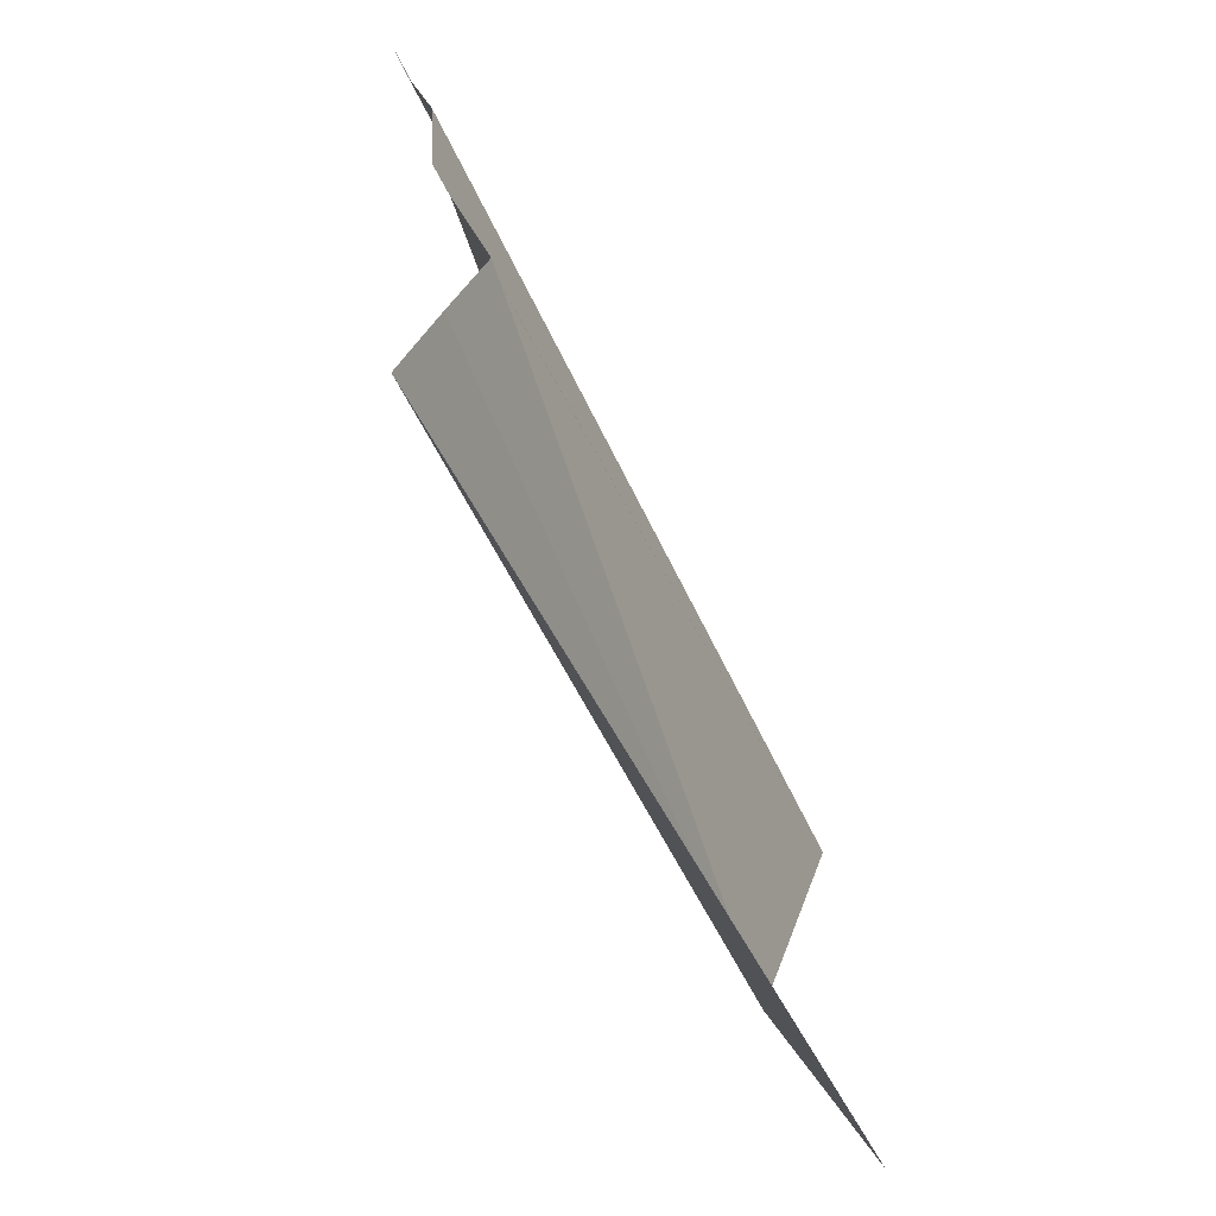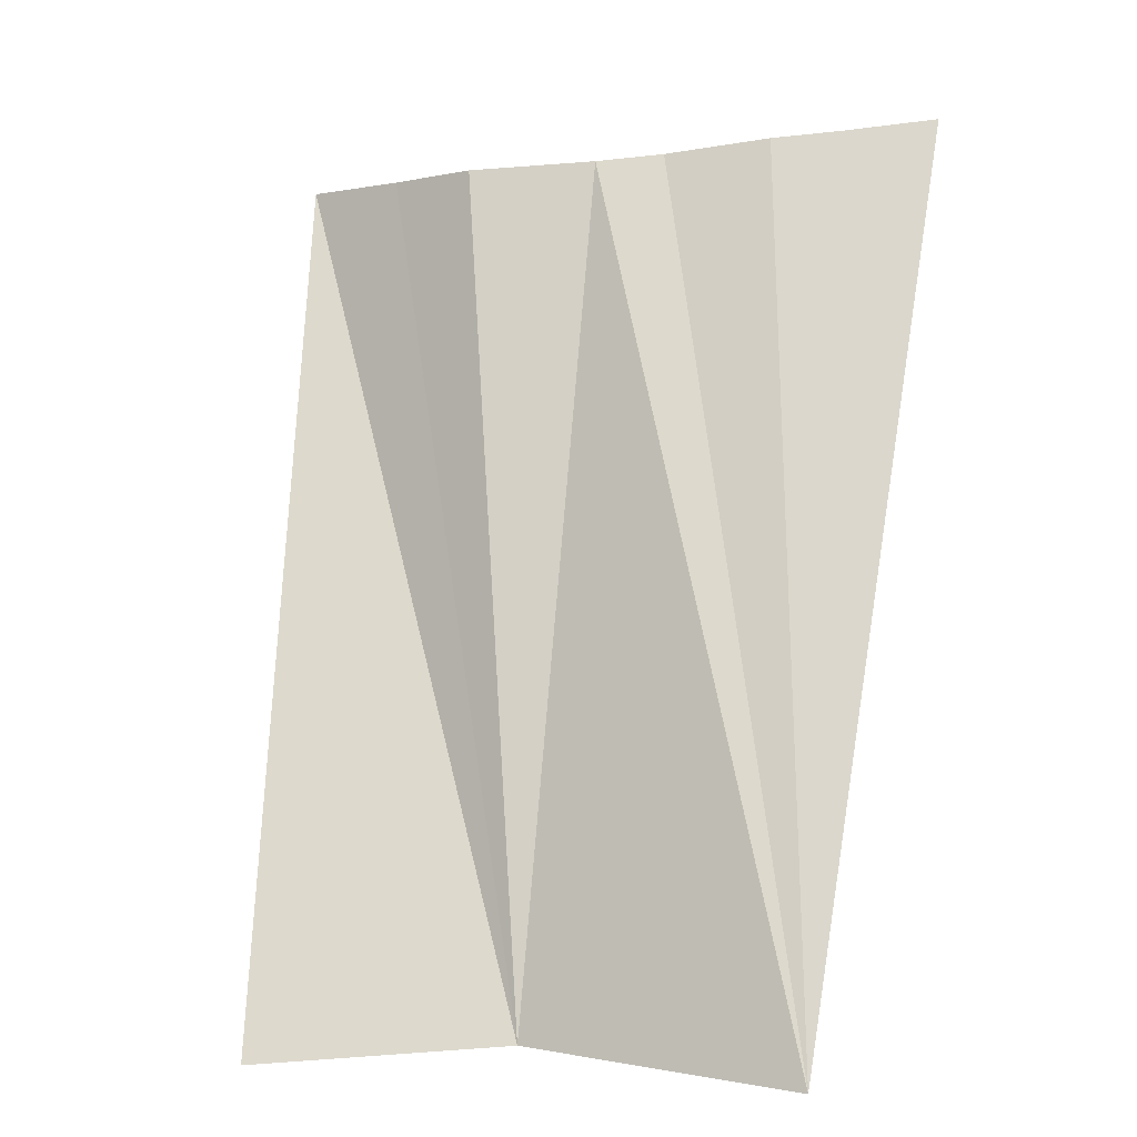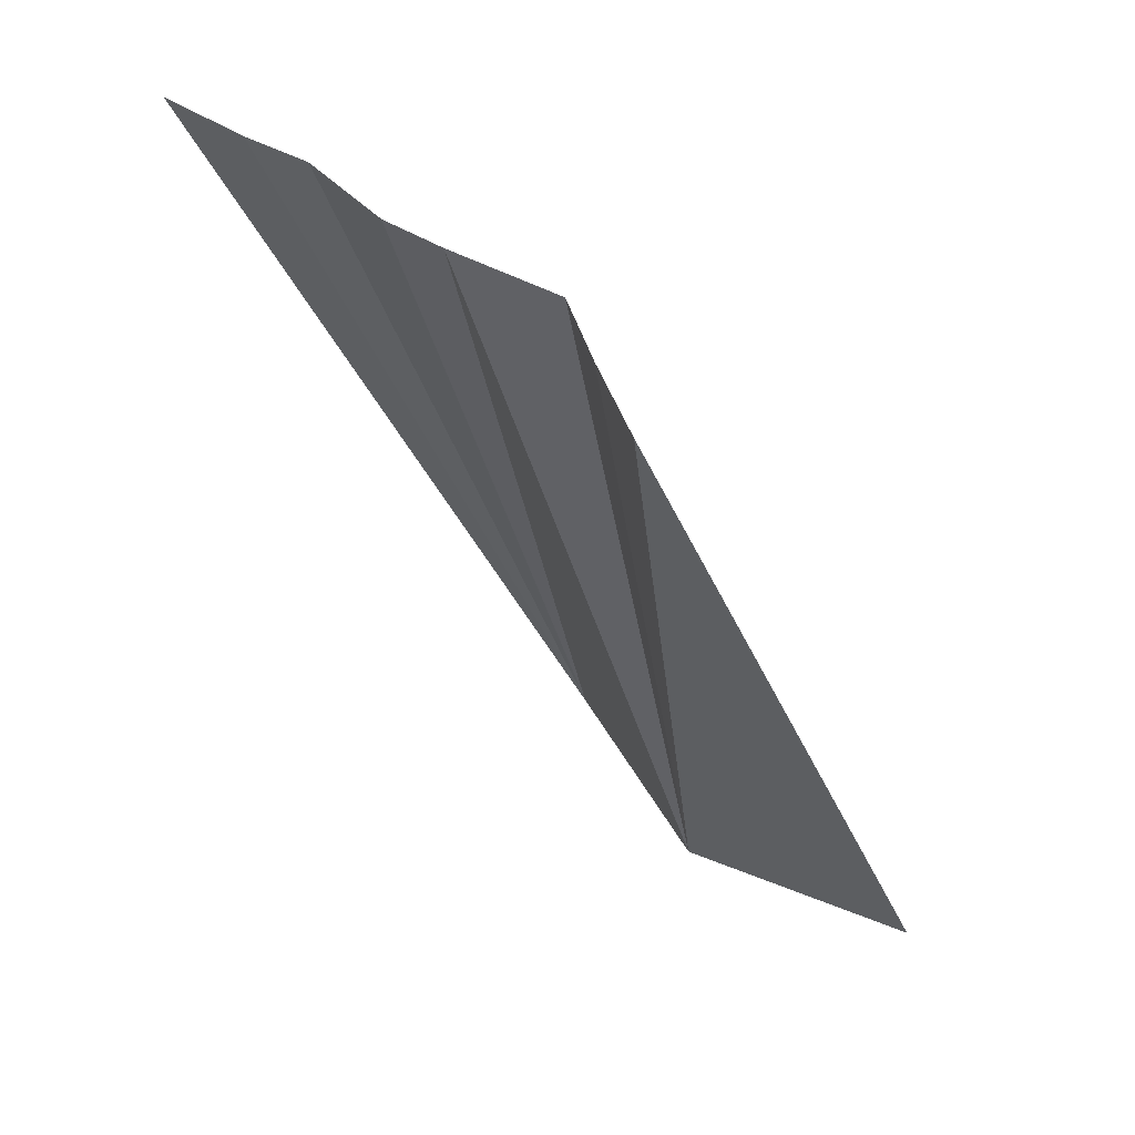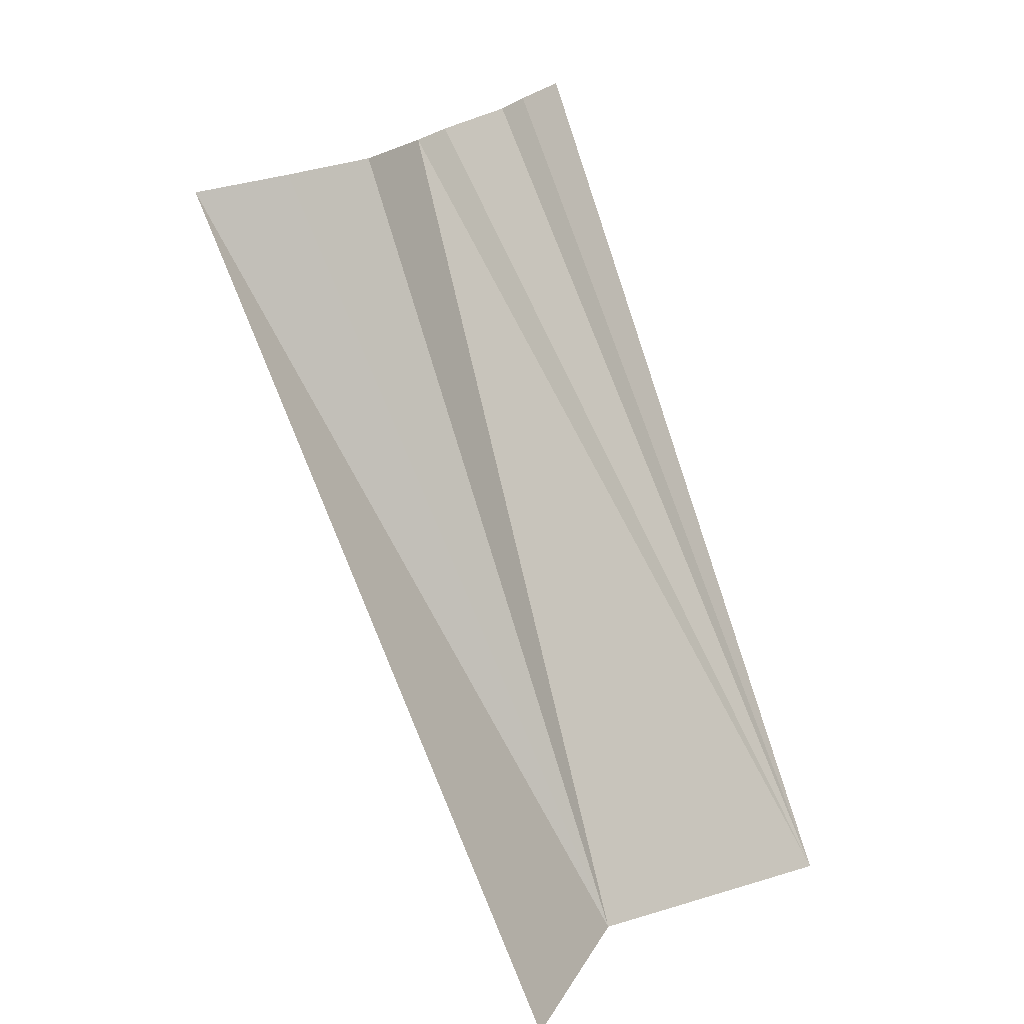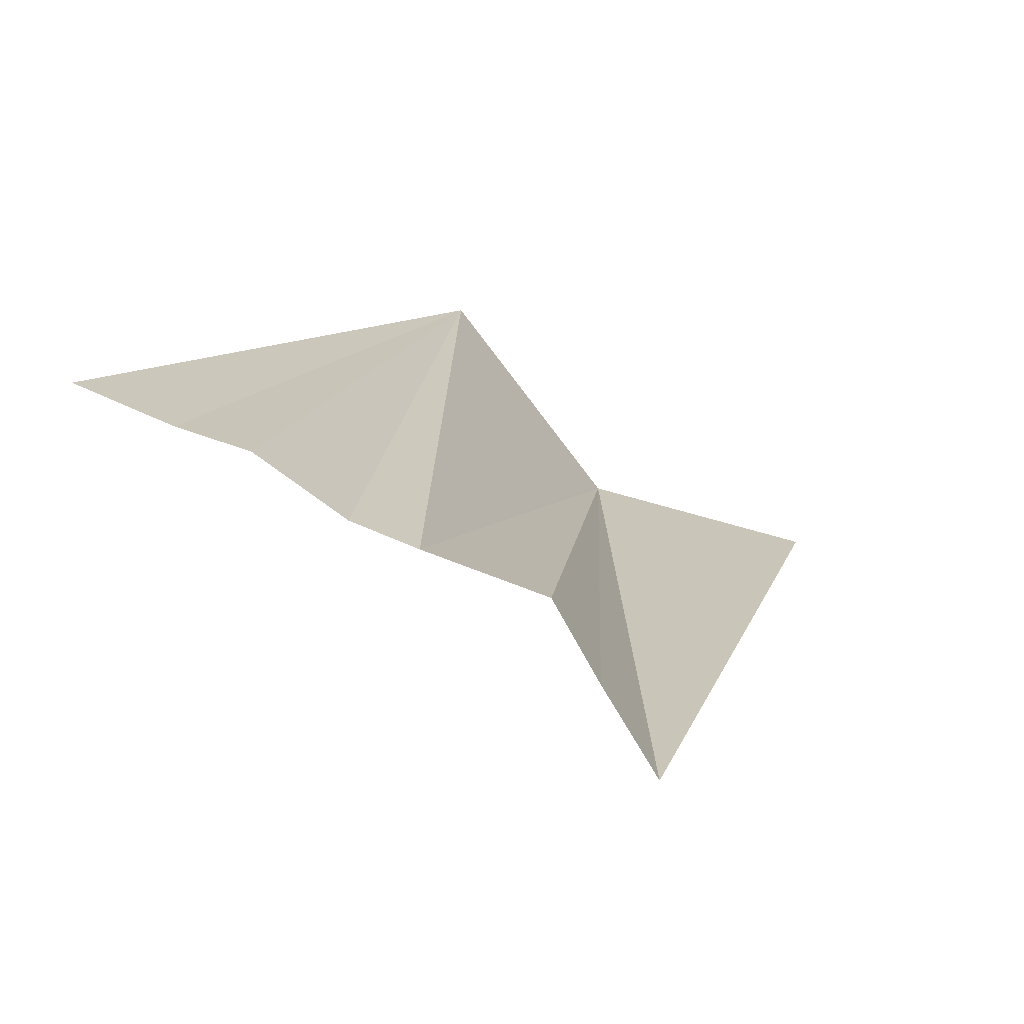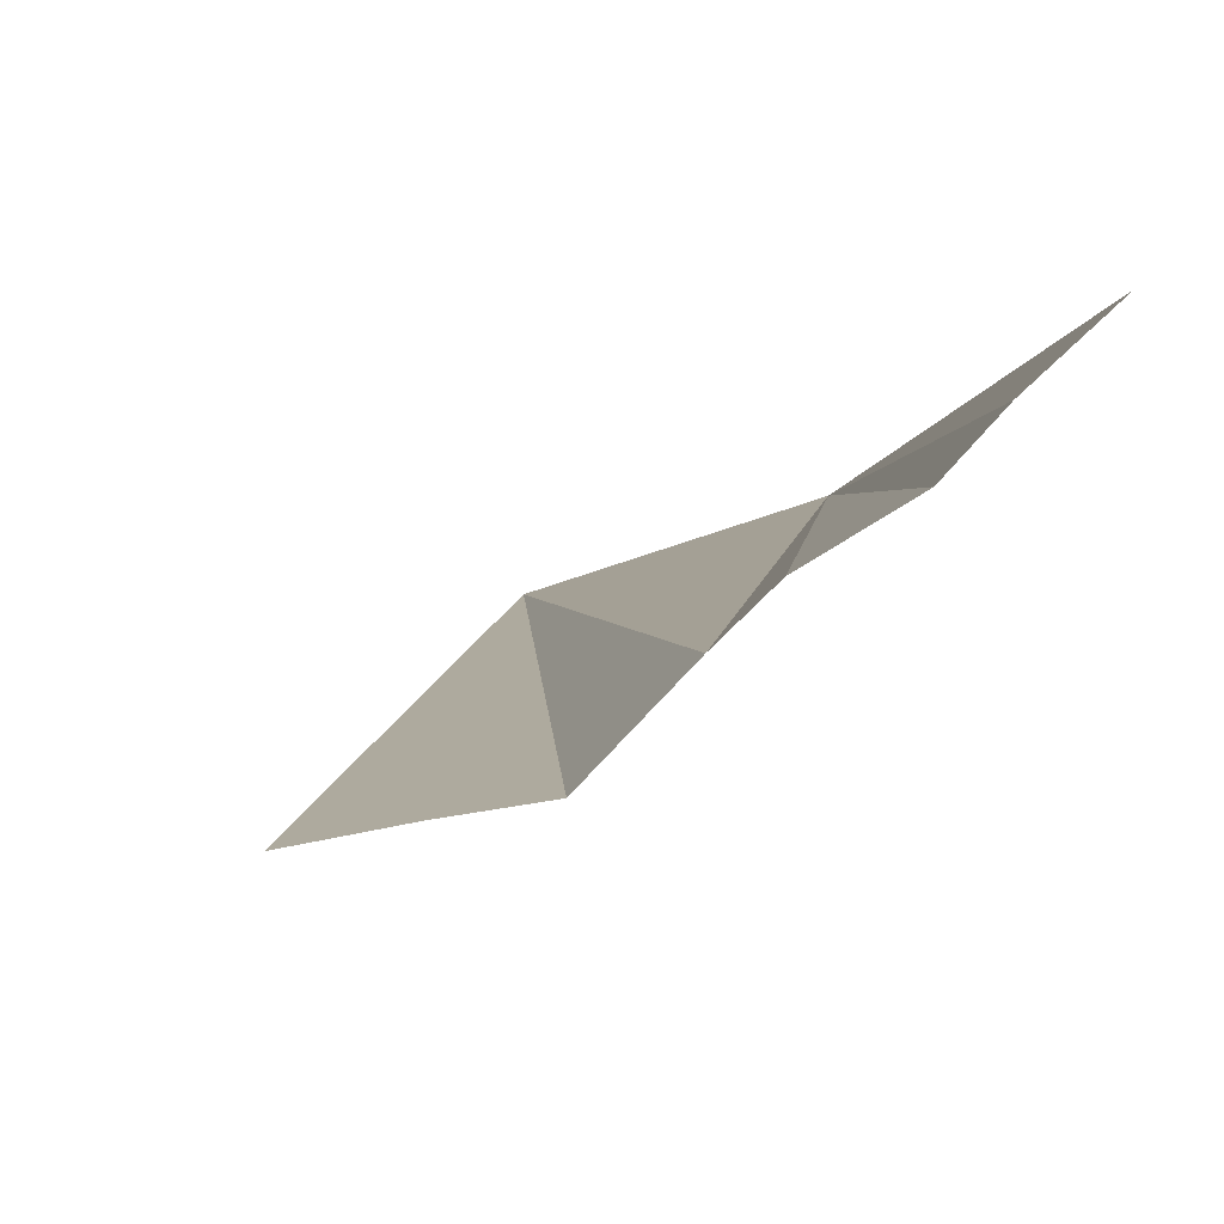
<metadata>
{"format":"obj","ext":"obj","renderer":"f3d","projection":"perspective","resolution":1024,"background":"white","views":[{"elev":27.9,"azim":118.0,"up":"+Y"},{"elev":9.1,"azim":-141.6,"up":"+Y"},{"elev":34.9,"azim":80.1,"up":"+Y"},{"elev":13.9,"azim":157.3,"up":"+Y"},{"elev":80.0,"azim":65.7,"up":"+Y"},{"elev":20.5,"azim":162.8,"up":"+Z"}]}
</metadata>
<code>
v -265.4 -10 122.7
v -260.6 20.05 137.4
v -258.1 19.64 135
v -265.4 -10 122.7
v -258.1 19.64 135
v -256.4 19.39 133.2
v -265.4 -10 122.7
v -256.4 19.39 133.2
v -253.3 18.85 131.3
v -265.4 -10 122.7
v -253.3 18.85 131.3
v -251.6 18.6 129.6
v -265.4 -10 122.7
v -251.6 18.6 129.6
v -255.5 -10 120.5
v -255.5 -10 120.5
v -251.6 18.6 129.6
v -248.5 18.29 126.4
v -255.5 -10 120.5
v -248.5 18.29 126.4
v -245.4 17.86 126.1
v -255.5 -10 120.5
v -241.9 17.42 125.7
v -249.7 -10 113.5
v -255.5 -10 120.5
v -245.4 17.86 126.1
v -241.9 17.42 125.7
g SpawnIslandAddOn
f 1 2 3
f 4 5 6
f 7 8 9
f 10 11 12
f 13 14 15
f 16 17 18
f 19 20 21
f 22 23 24
f 25 26 27

</code>
